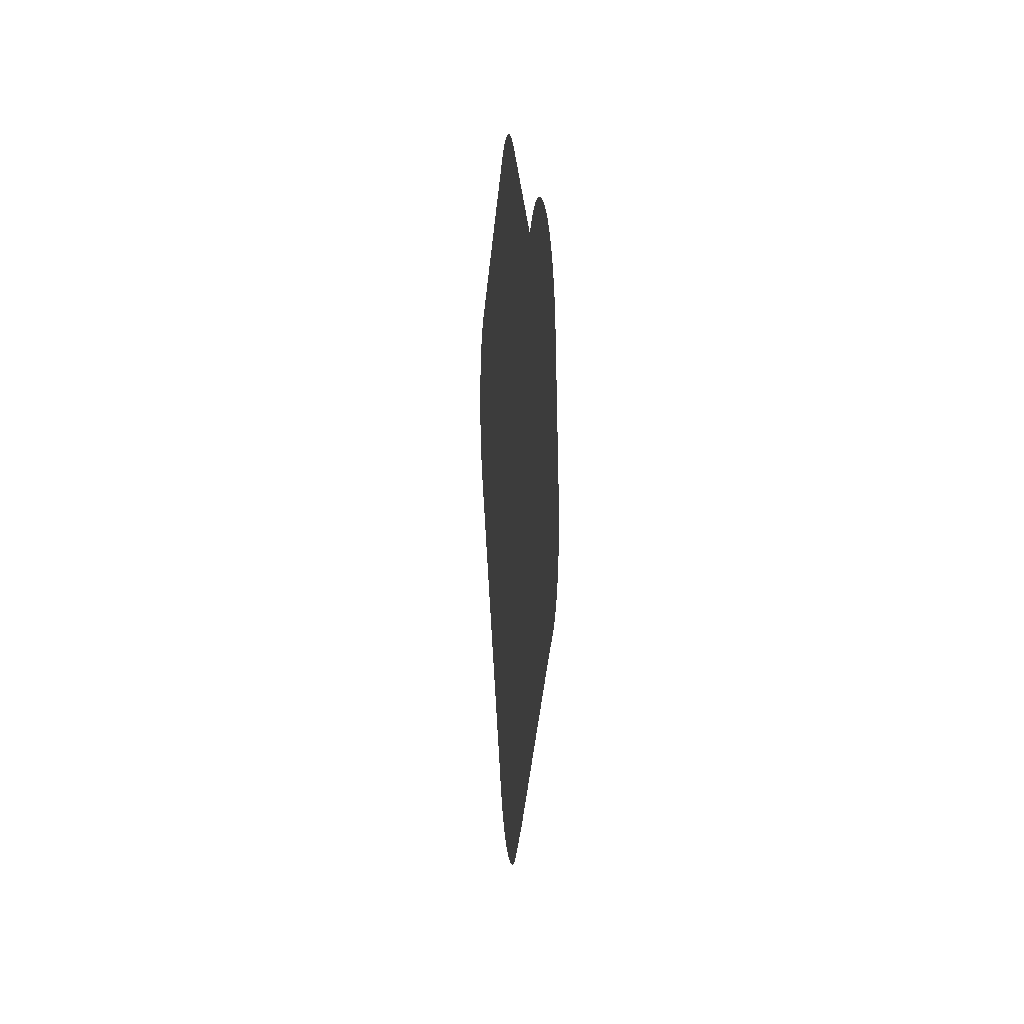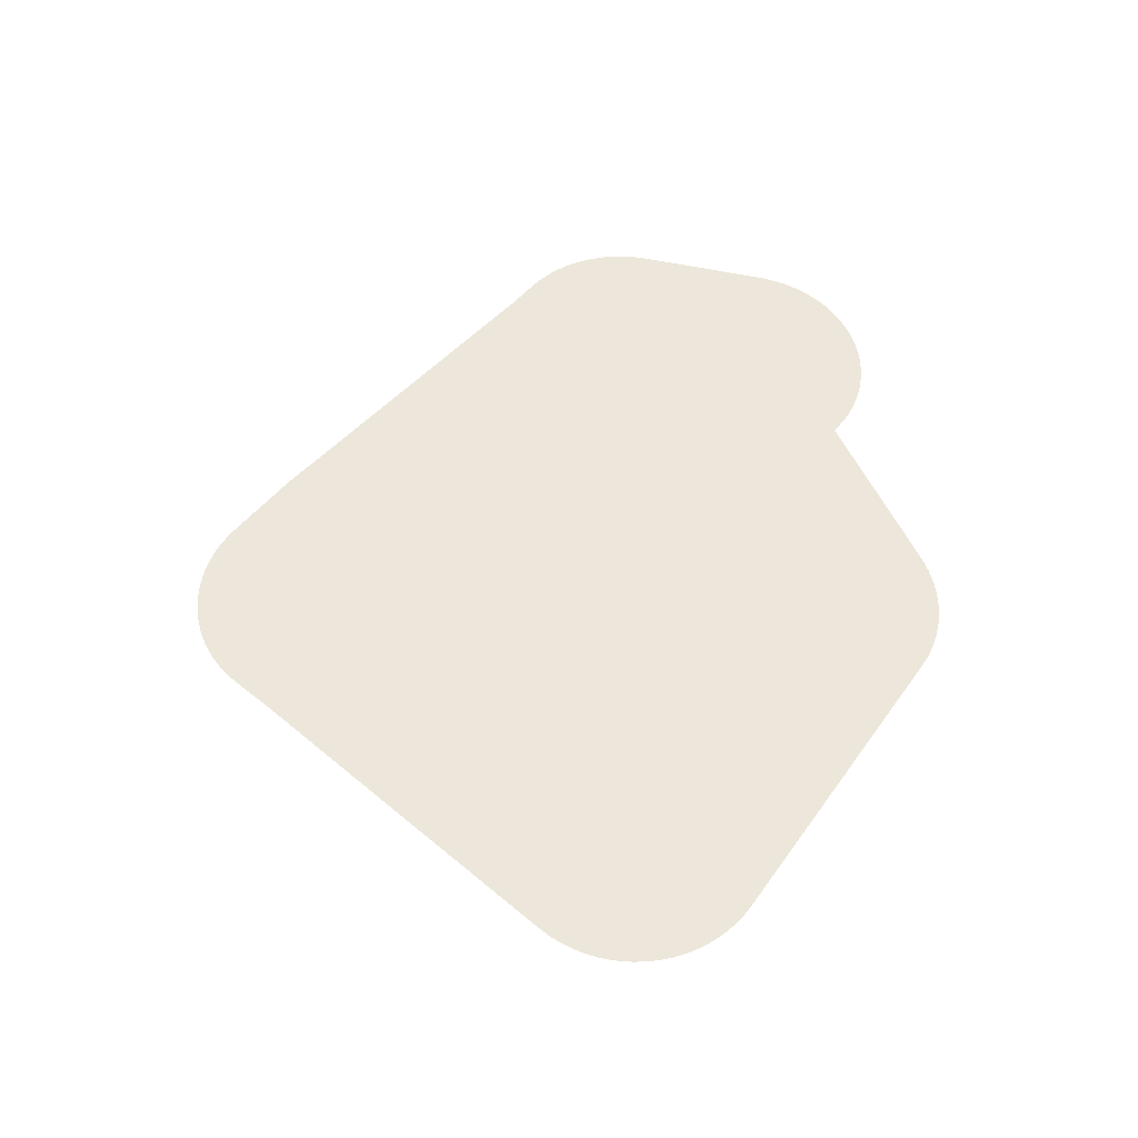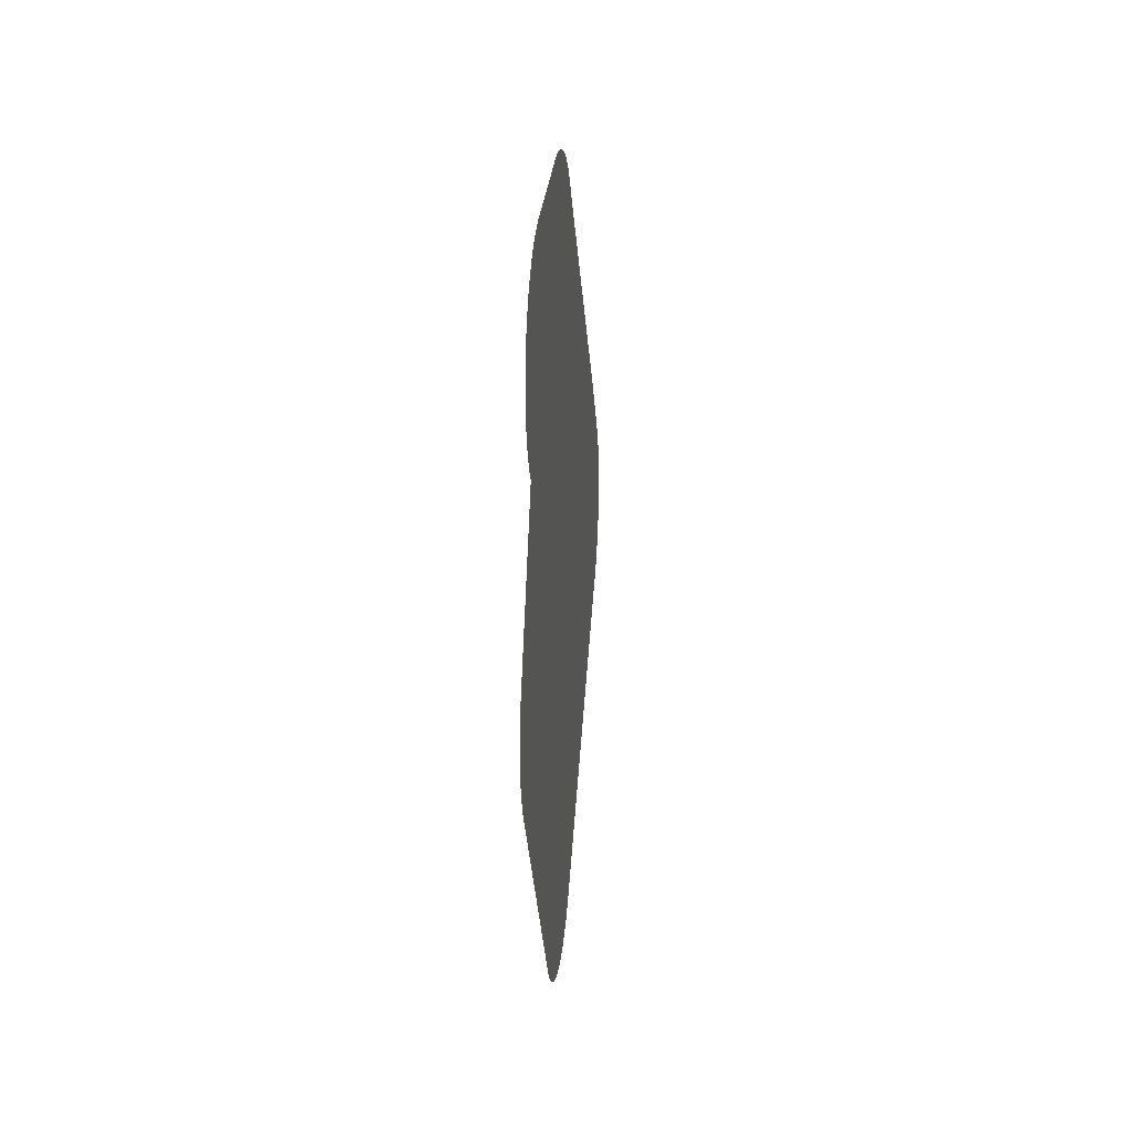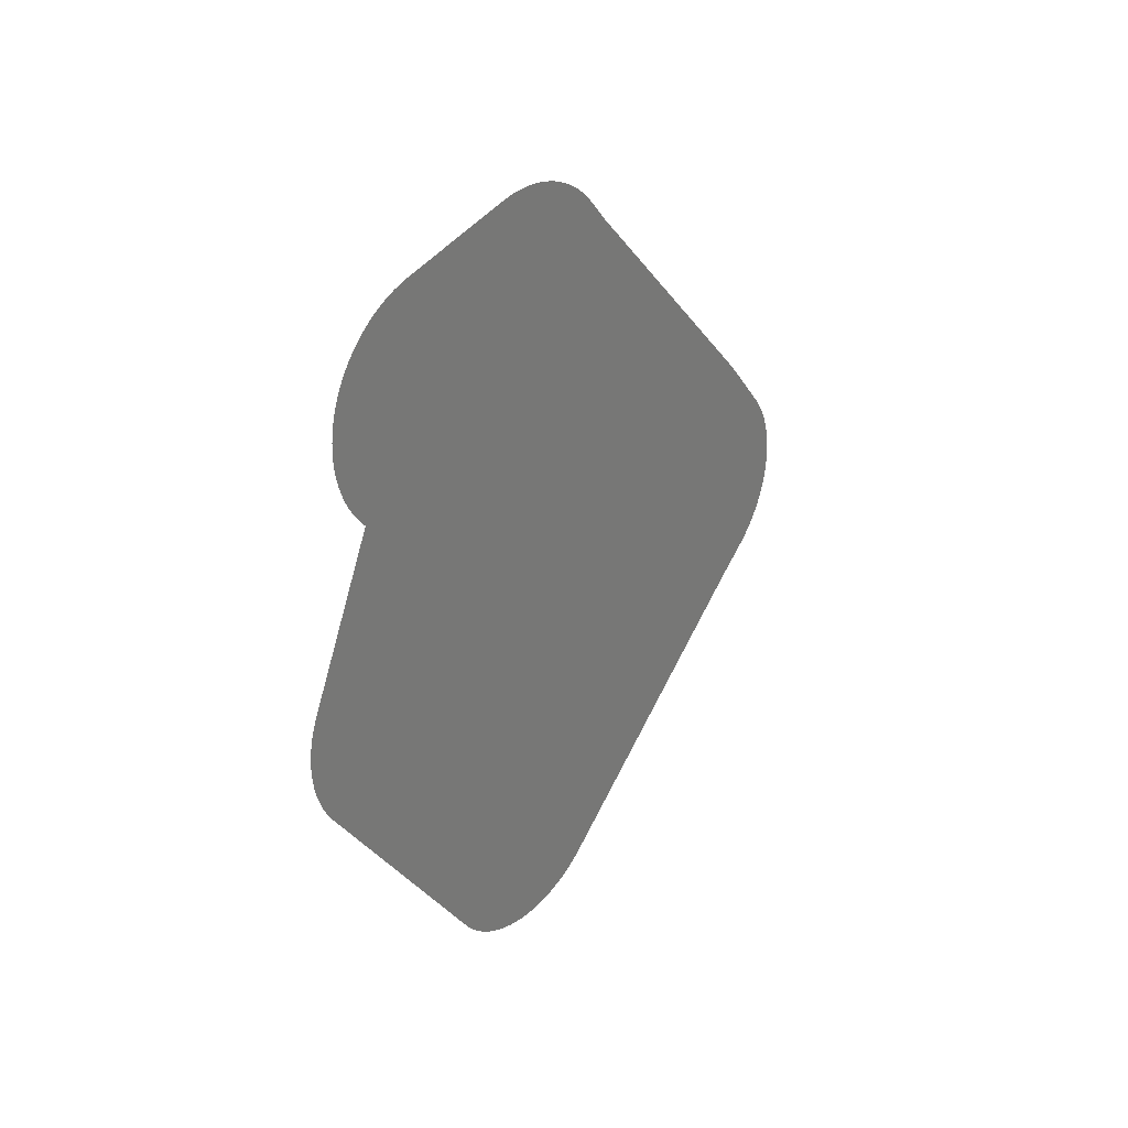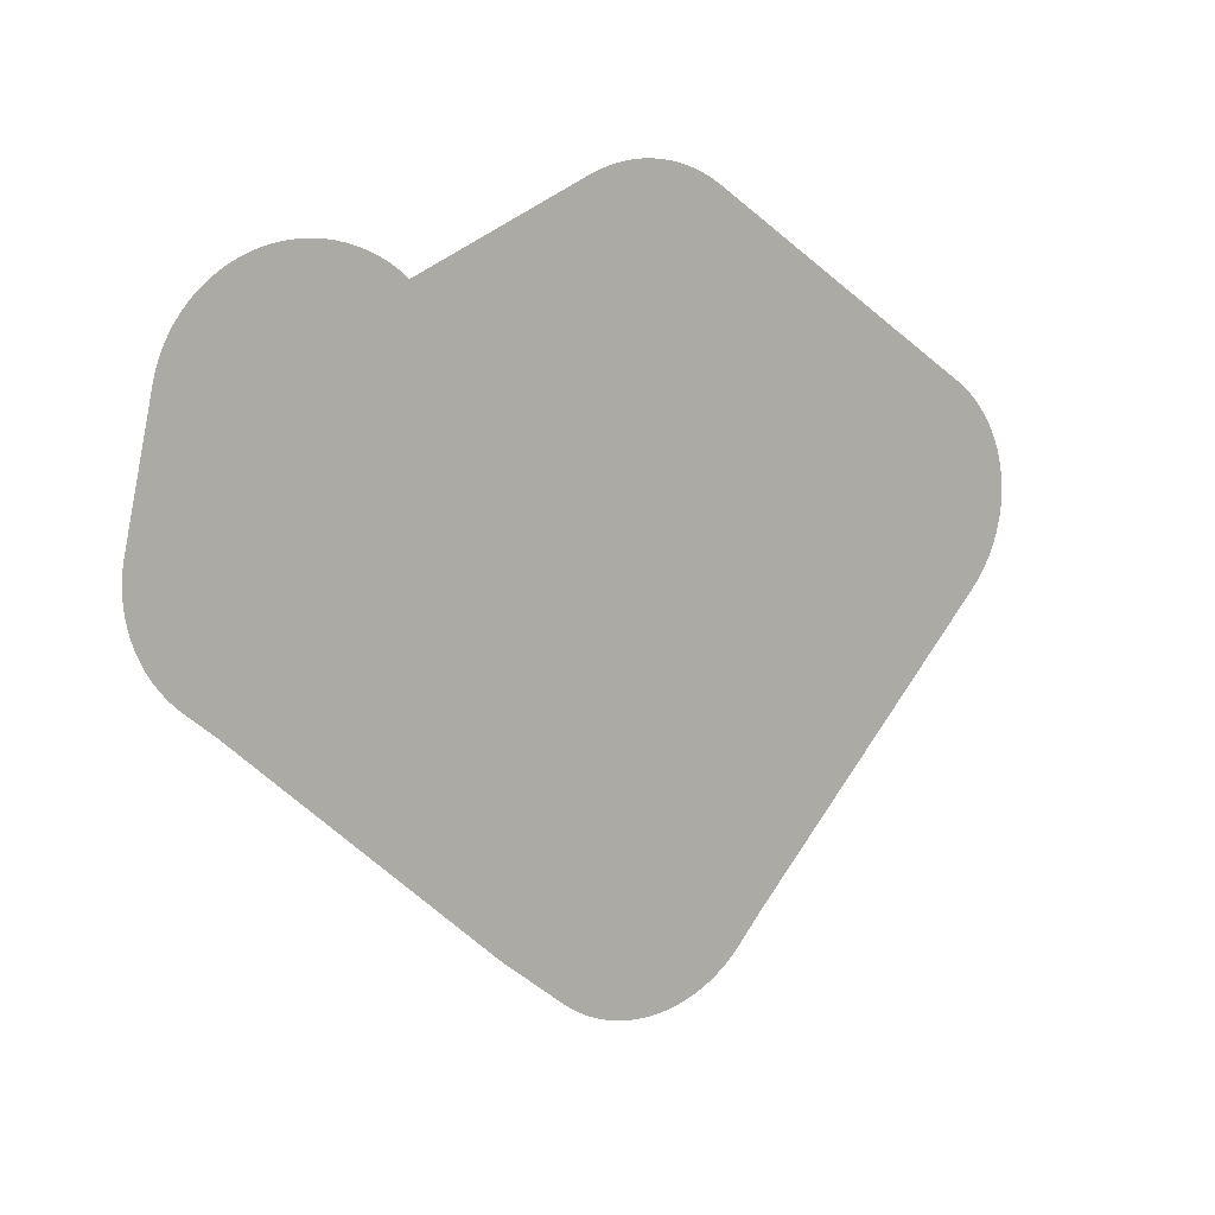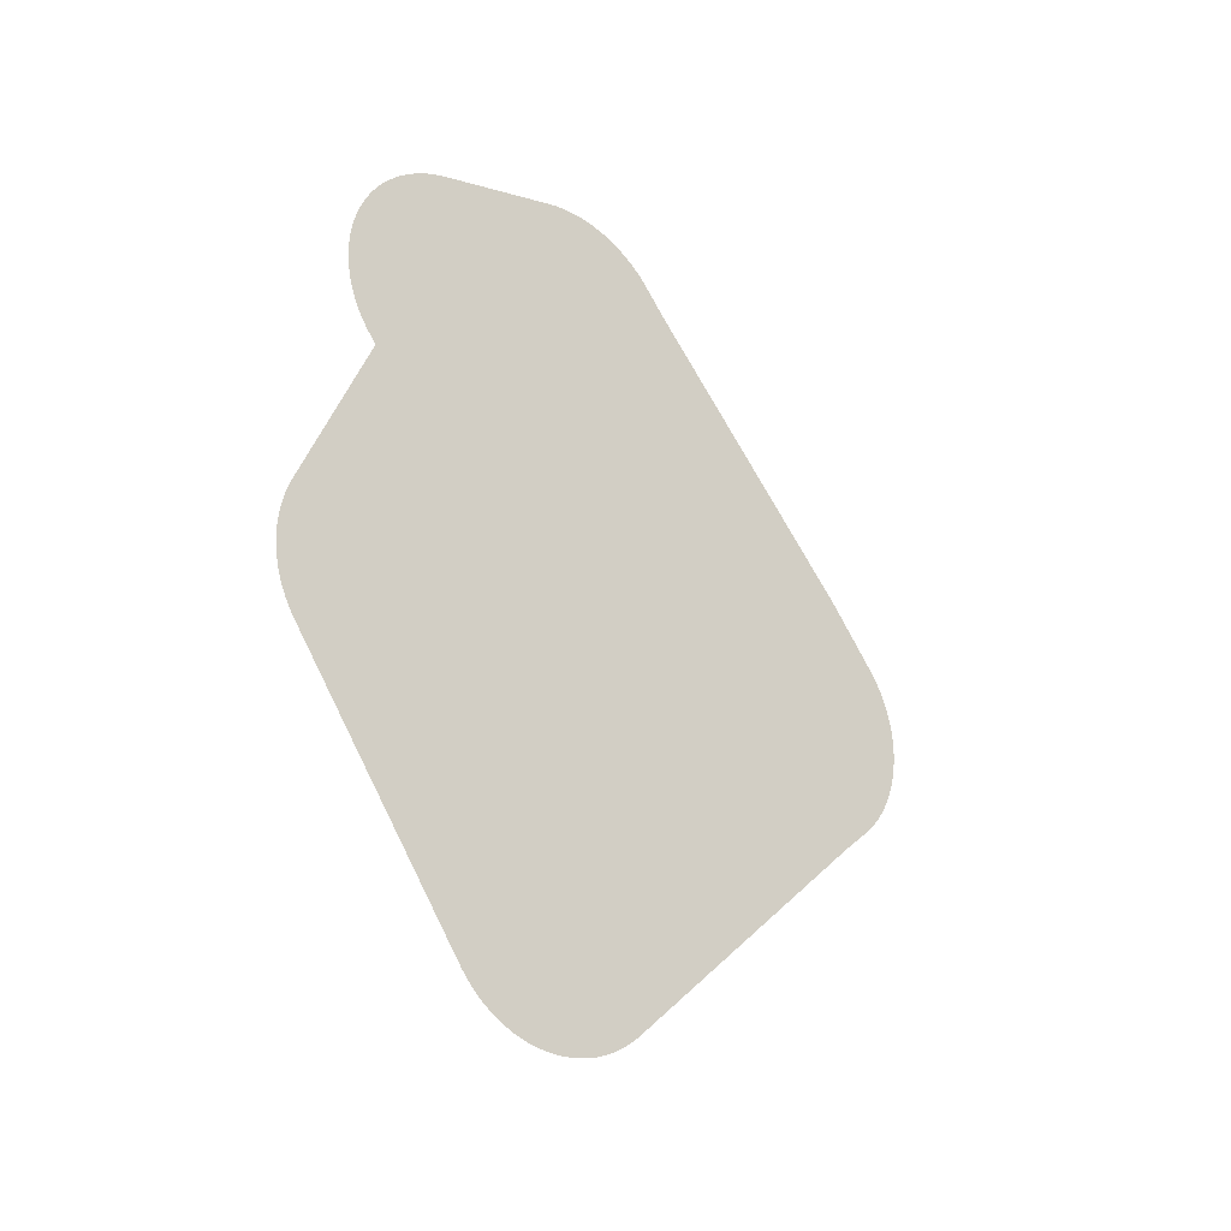
<metadata>
{"format":"obj","ext":"obj","renderer":"f3d","projection":"perspective","resolution":1024,"background":"white","views":[{"elev":9.4,"azim":-5.0,"up":"+Y"},{"elev":-35.0,"azim":89.1,"up":"+Z"},{"elev":20.5,"azim":-173.9,"up":"+Z"},{"elev":33.0,"azim":-141.3,"up":"+Z"},{"elev":11.7,"azim":57.5,"up":"+Y"},{"elev":-25.9,"azim":-130.1,"up":"+Z"}]}
</metadata>
<code>
v 18 17.97 28.32
v 18 17.97 28.3
v 18 17.98 28.27
v 18 17.98 28.24
v 18 17.99 28.21
v 18 18.01 28.19
v 18 18.02 28.16
v 18 18.03 28.14
v 18 18.05 28.12
v 18 18.07 28.09
v 18 18.09 28.07
v 18 18.11 28.05
v 18 18.19 27.98
v 18 19.01 27.26
v 18 19.04 27.25
v 18 19.06 27.23
v 18 19.08 27.21
v 18 19.11 27.2
v 18 19.13 27.19
v 18 19.16 27.18
v 18 19.19 27.17
v 18 19.22 27.17
v 18 19.24 27.16
v 18 19.27 27.16
v 18 19.3 27.16
v 18 19.33 27.17
v 18 19.36 27.17
v 18 19.38 27.18
v 18 19.41 27.19
v 18 19.44 27.2
v 18 19.46 27.21
v 18 19.49 27.22
v 18 19.51 27.24
v 18 19.53 27.26
v 18 19.55 27.27
v 18 19.57 27.29
v 18 19.59 27.32
v 18 19.61 27.34
v 18 20.16 28.13
v 18 20.17 28.16
v 18 20.19 28.18
v 18 20.2 28.21
v 18 20.21 28.23
v 18 20.22 28.26
v 18 20.22 28.29
v 18 20.23 28.32
v 18 20.23 28.35
v 18 20.23 28.37
v 18 20.23 28.4
v 18 20.22 28.43
v 18 20.22 28.46
v 18 20.21 28.48
v 18 20.2 28.51
v 18 20.19 28.53
v 18 19.96 29.03
v 18 19.97 29.05
v 18 19.99 29.07
v 18 20 29.1
v 18 20.02 29.12
v 18 20.03 29.15
v 18 20.04 29.17
v 18 20.05 29.2
v 18 20.06 29.23
v 18 20.06 29.26
v 18 20.06 29.28
v 18 20.06 29.31
v 18 20.06 29.34
v 18 20.06 29.37
v 18 20.05 29.4
v 18 20.05 29.42
v 18 20.04 29.45
v 18 20.03 29.48
v 18 20.01 29.5
v 18 20 29.53
v 18 19.98 29.55
v 18 19.96 29.57
v 18 19.94 29.59
v 18 19.92 29.61
v 18 19.9 29.63
v 18 19.88 29.64
v 18 19.85 29.66
v 18 19.83 29.67
v 18 19.8 29.68
v 18 19.77 29.69
v 18 19.75 29.7
v 18 19.36 29.78
v 18 19.33 29.78
v 18 19.31 29.79
v 18 19.28 29.79
v 18 19.25 29.79
v 18 19.22 29.78
v 18 19.19 29.78
v 18 19.17 29.77
v 18 19.14 29.76
v 18 19.11 29.75
v 18 19.09 29.74
v 18 19.06 29.73
v 18 19.04 29.71
v 18 19.02 29.69
v 18 19 29.67
v 18 18.97 29.64
v 18 18.91 29.57
v 18 18.21 28.81
v 18 18.2 28.79
v 18 18.06 28.61
v 18 18.04 28.59
v 18 18.02 28.57
v 18 18.01 28.54
v 18 18 28.52
v 18 17.99 28.49
v 18 17.98 28.46
v 18 17.97 28.44
v 18 17.97 28.41
v 18 17.97 28.38
v 18 17.97 28.35
f 2 1 3
f 6 5 4
f 1 4 3
f 7 6 8
f 8 6 4
f 12 8 4
f 11 9 12
f 11 10 9
f 12 9 8
f 1 12 4
f 106 105 12
f 104 103 13
f 32 31 33
f 17 16 18
f 18 16 15
f 20 18 21
f 20 19 18
f 21 18 15
f 33 31 28
f 23 22 21
f 28 27 26
f 25 24 26
f 24 28 26
f 24 23 28
f 33 28 23
f 29 28 30
f 30 28 31
f 37 33 23
f 21 37 23
f 21 15 37
f 34 33 35
f 35 33 37
f 36 35 37
f 37 15 14
f 38 37 14
f 39 38 14
f 13 39 14
f 46 45 44
f 42 41 40
f 43 42 44
f 42 46 44
f 42 54 46
f 52 51 48
f 47 46 48
f 53 52 54
f 49 51 50
f 49 48 51
f 54 52 48
f 46 54 48
f 42 40 54
f 54 40 39
f 55 54 39
f 103 55 39
f 95 99 96
f 55 57 56
f 55 58 57
f 55 59 58
f 55 60 59
f 55 61 60
f 55 62 61
f 55 63 62
f 55 64 63
f 55 65 64
f 55 66 65
f 55 67 66
f 55 68 67
f 55 69 68
f 55 70 69
f 55 71 70
f 55 72 71
f 55 73 72
f 75 74 73
f 76 75 73
f 55 76 73
f 55 77 76
f 55 78 77
f 55 79 78
f 55 80 79
f 82 81 80
f 55 82 80
f 55 83 82
f 85 84 83
f 55 85 83
f 55 86 85
f 88 87 86
f 89 88 86
f 90 89 86
f 91 90 92
f 92 90 93
f 93 90 99
f 94 93 95
f 95 93 99
f 96 99 97
f 97 99 98
f 90 86 99
f 99 101 100
f 99 86 101
f 101 86 102
f 102 86 55
f 103 102 55
f 13 103 39
f 105 104 13
f 12 105 13
f 108 106 12
f 108 107 106
f 112 108 12
f 110 109 108
f 112 110 108
f 112 111 110
f 113 112 12
f 1 113 12
f 1 114 113
f 1 115 114

</code>
